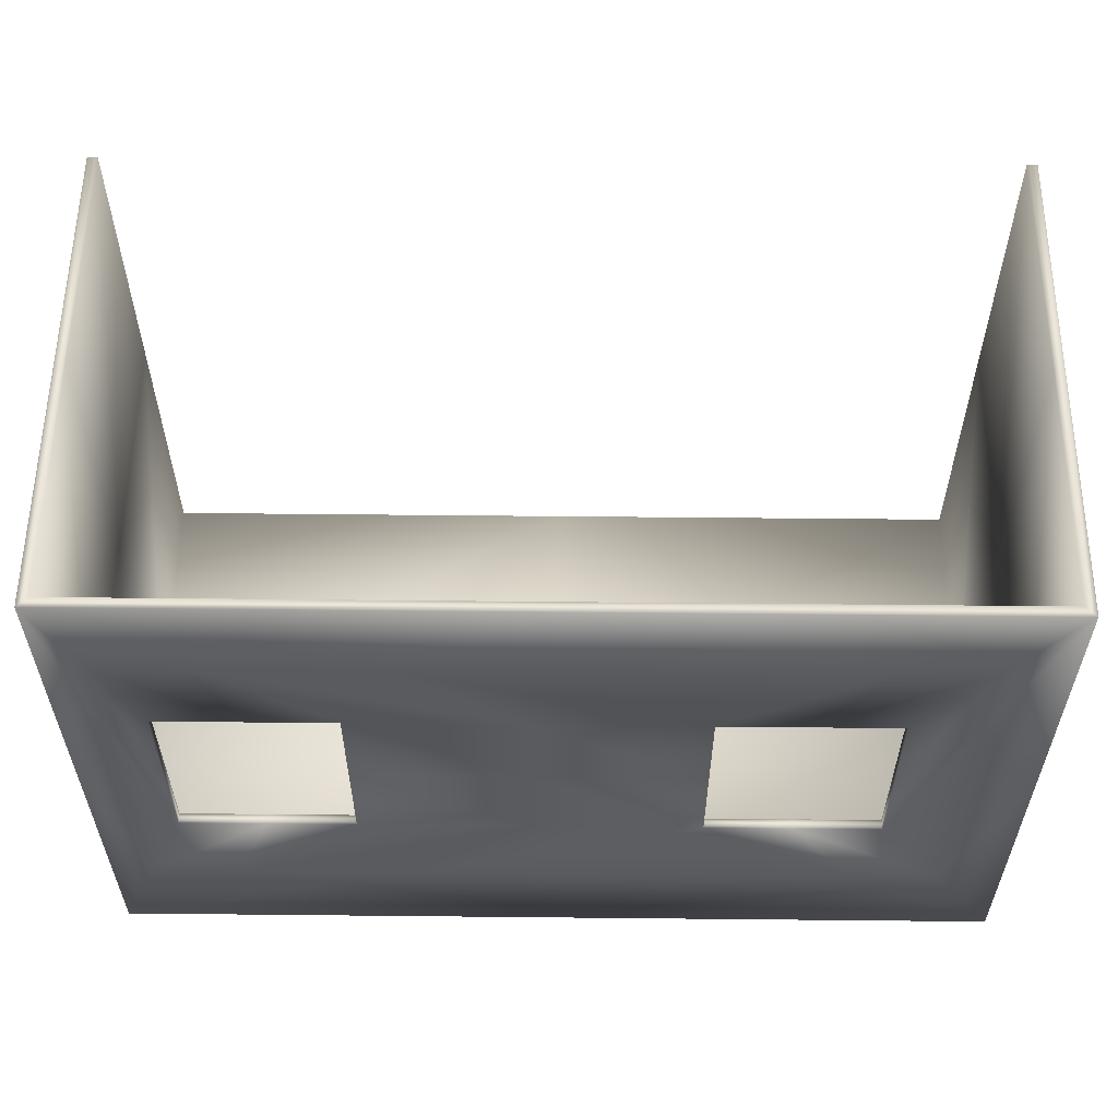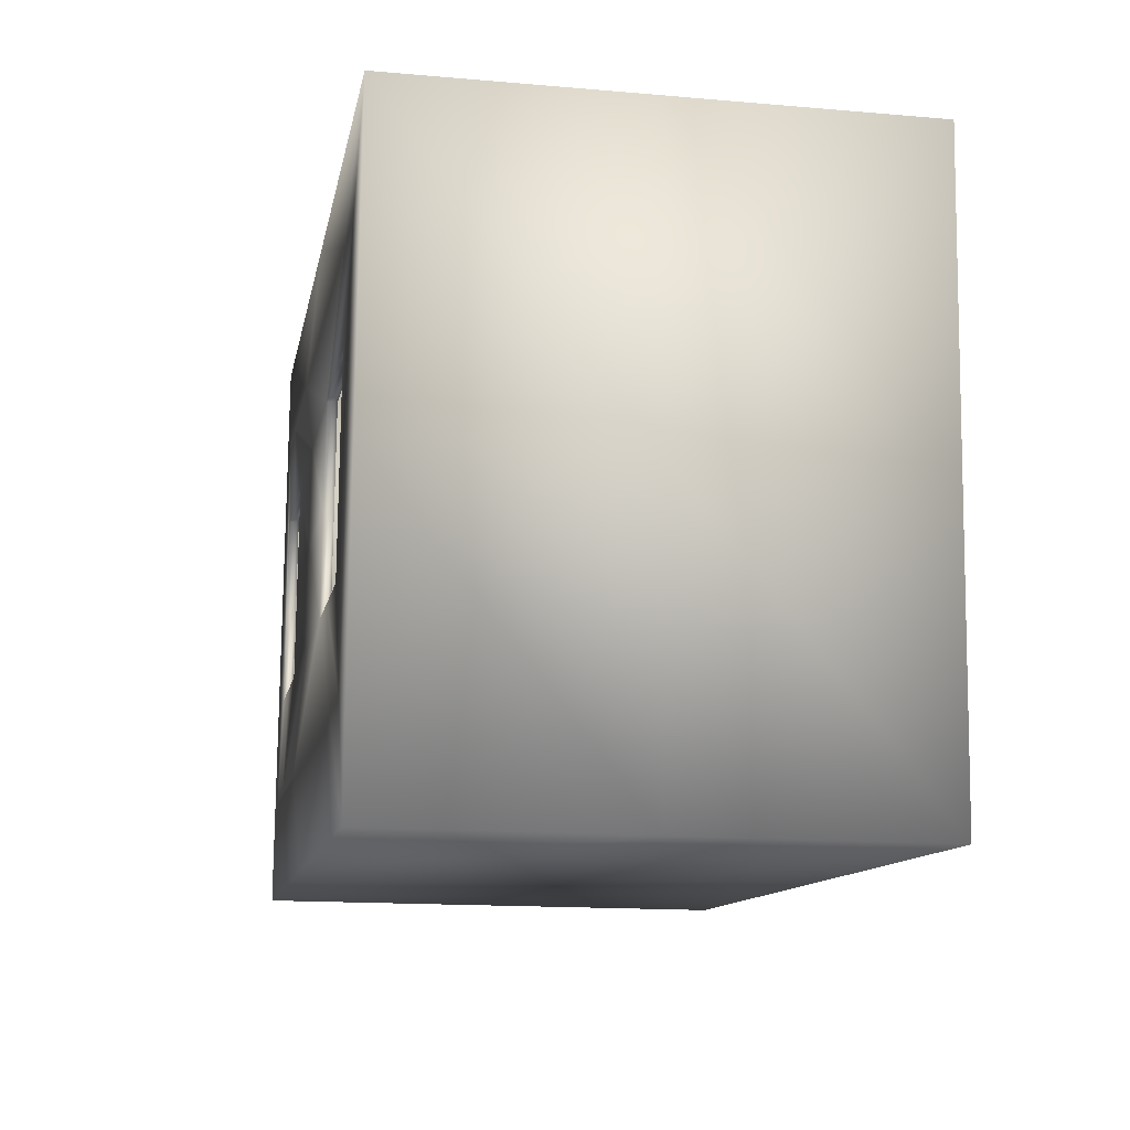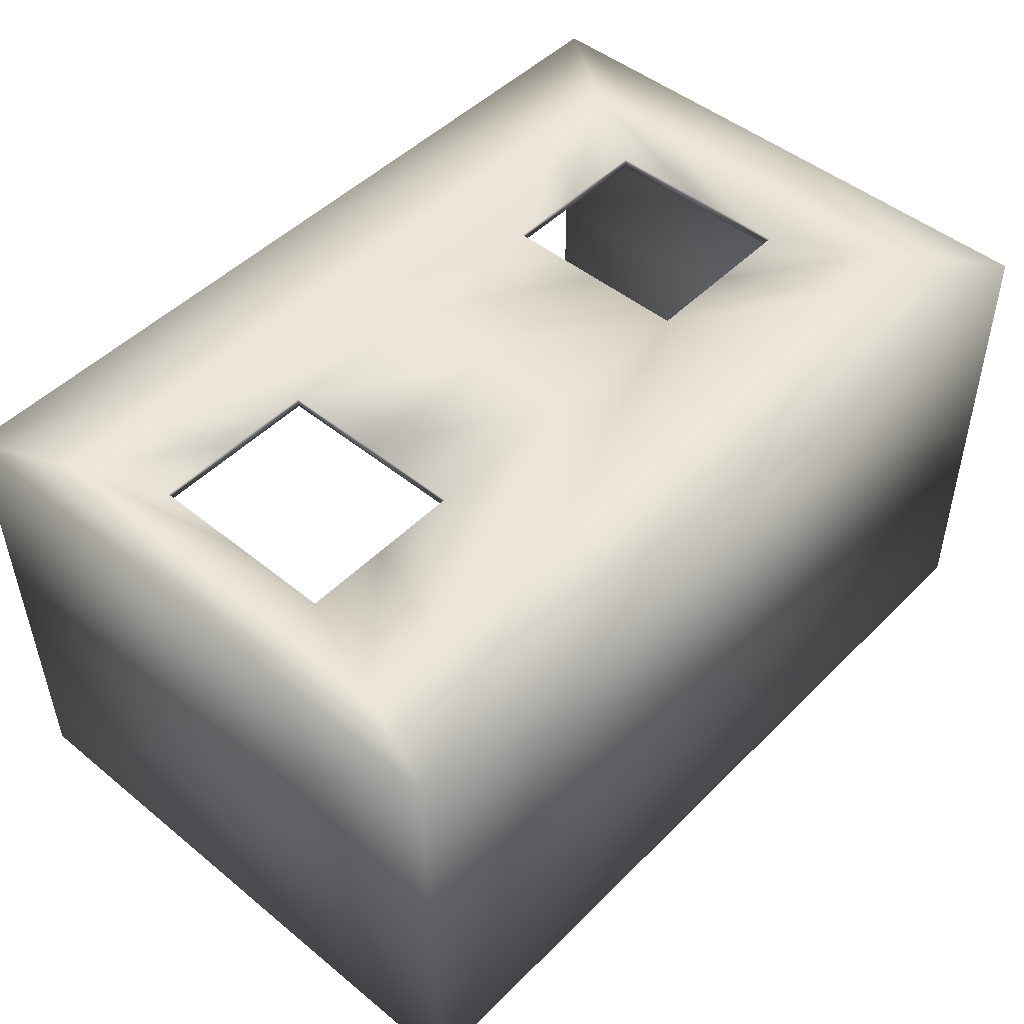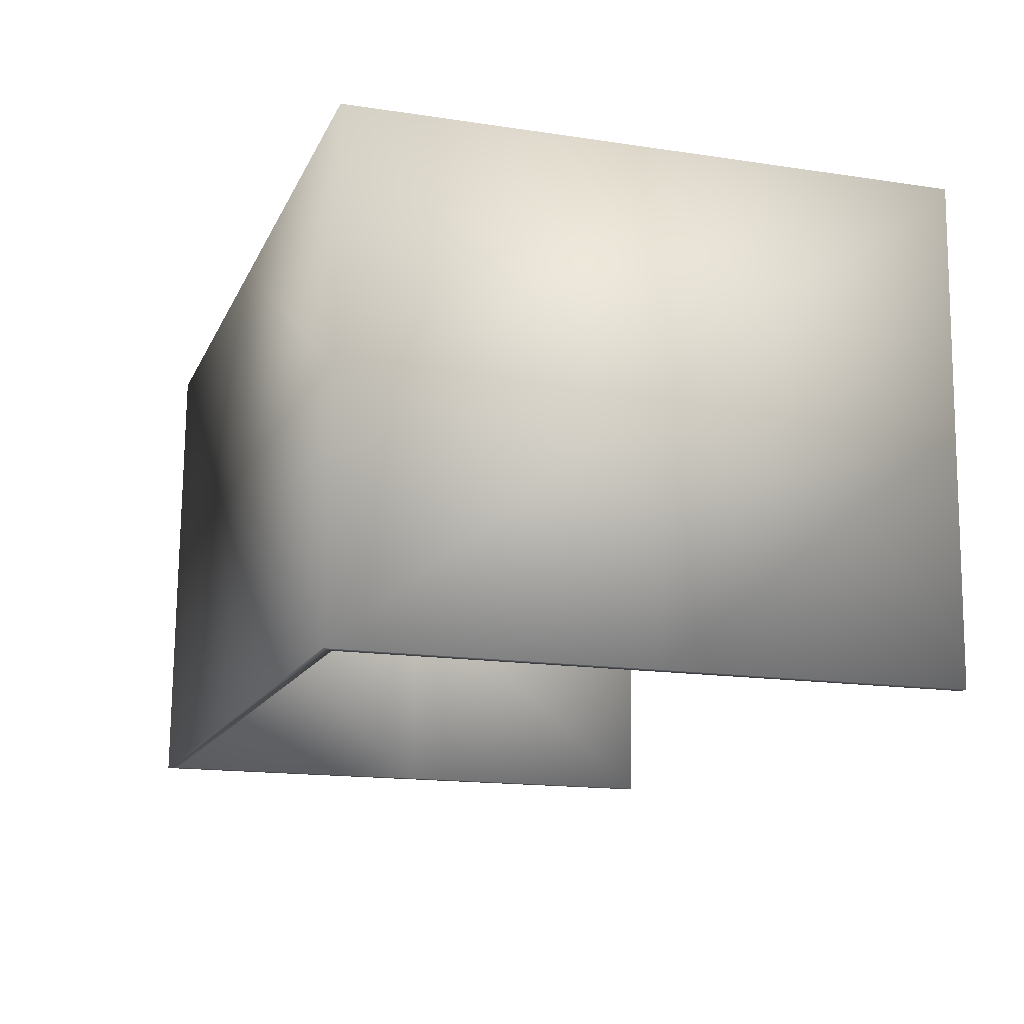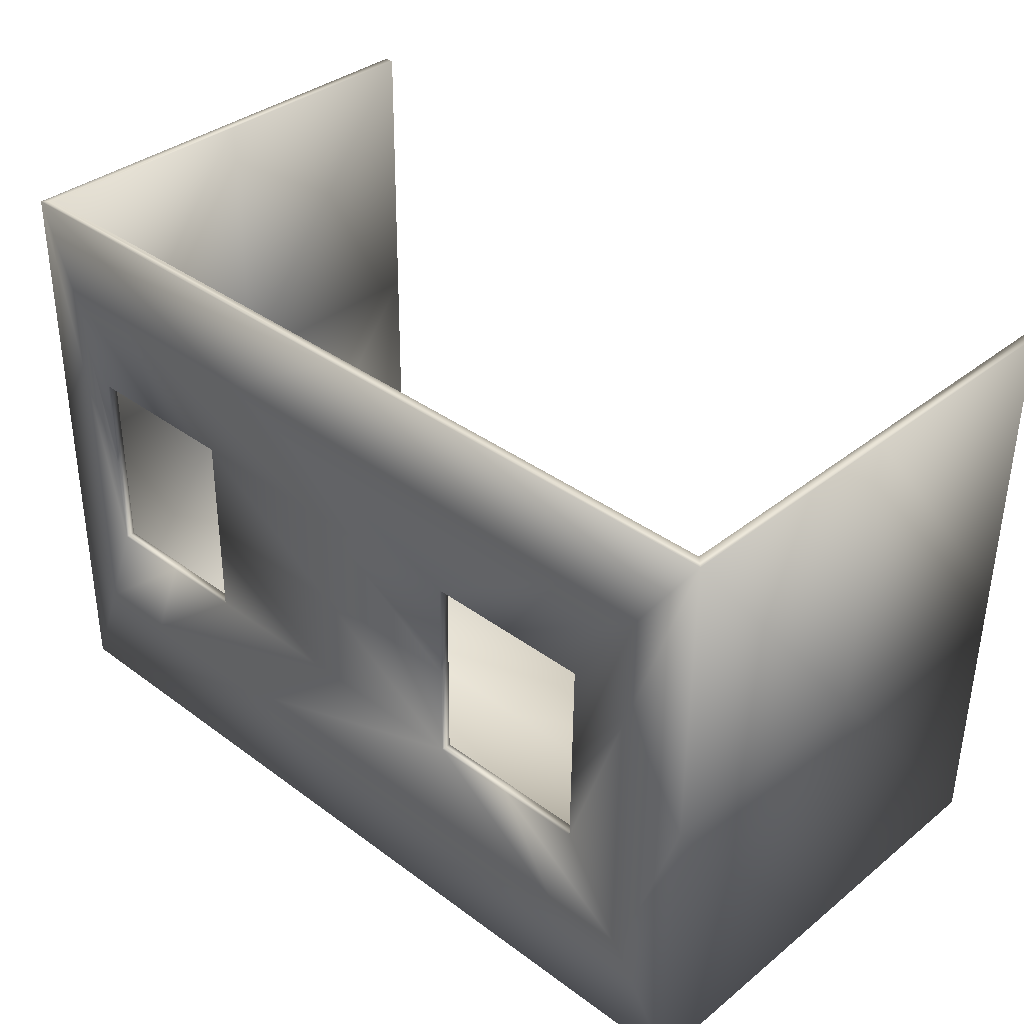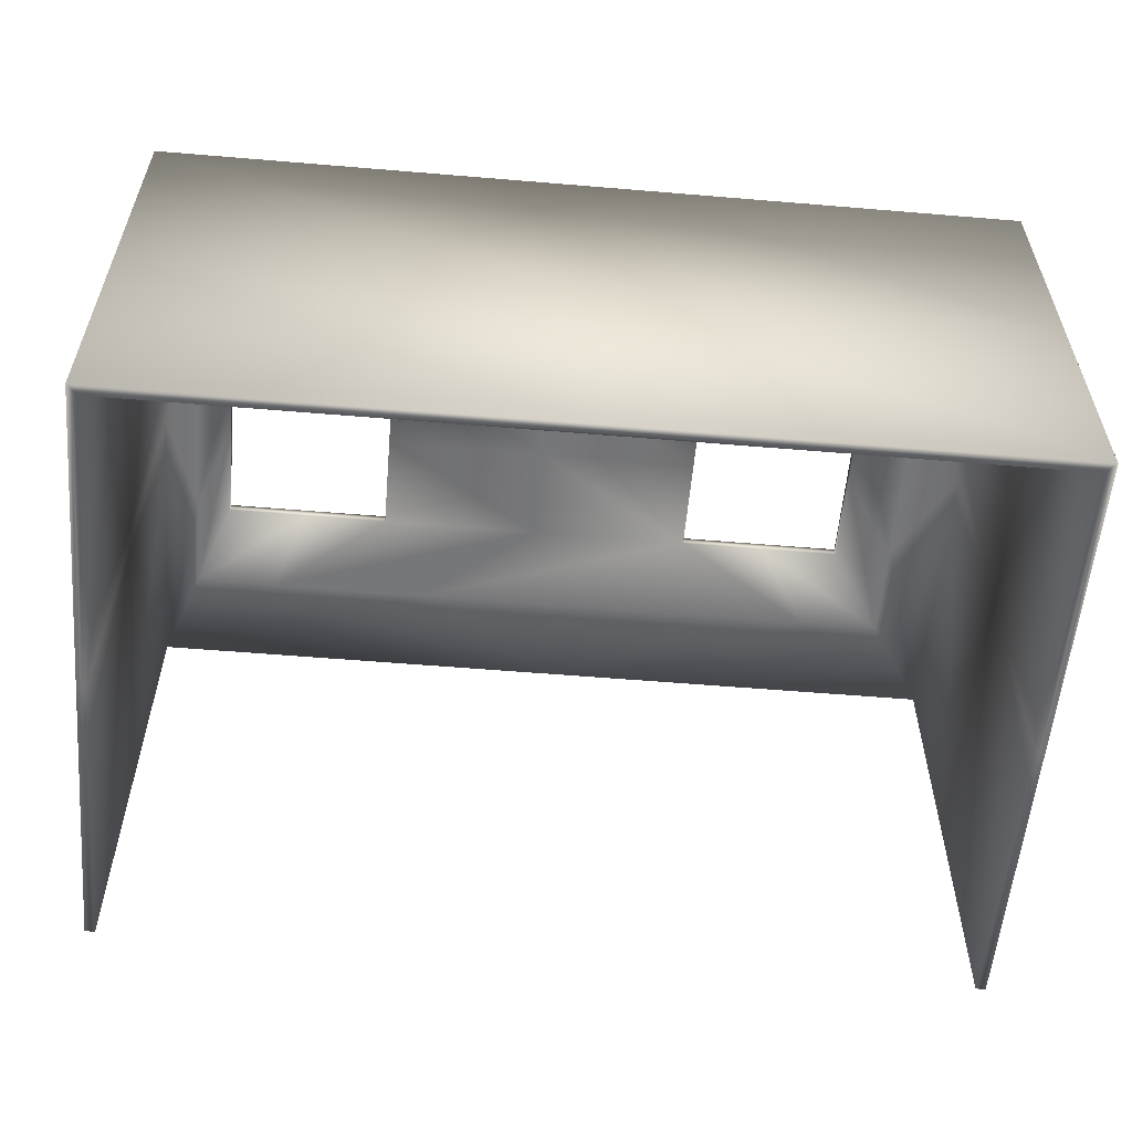
<metadata>
{"format":"obj","ext":"obj","renderer":"f3d","projection":"perspective","resolution":1024,"background":"white","views":[{"elev":57.8,"azim":0.6,"up":"+Y"},{"elev":-11.7,"azim":79.7,"up":"+Y"},{"elev":48.9,"azim":-47.6,"up":"+Z"},{"elev":-13.8,"azim":72.6,"up":"+Z"},{"elev":36.8,"azim":43.7,"up":"+Y"},{"elev":-56.5,"azim":-5.0,"up":"+Z"}]}
</metadata>
<code>
o obj_0
v 40 60.75 67.33
v 40 0.7513 68
v 40 0.2099 19
v 40 60.21 18.34
v 39 60.21 18.34
v 39 60.74 66.33
v -47 1.74 66.98
v -47 1.21 18.99
v -47 60.21 18.34
v -47 60.74 66.33
v 27 21.75 67.76
v 39 1.21 18.99
v 39 1.74 66.98
v -48 60.75 67.33
v -40 41.75 67.54
v -23 41.75 67.54
v -48 60.21 18.34
v -48 0.2099 19
v -48 0.7513 68
v -40 21.75 67.76
v 27 41.75 67.54
v 9.997 41.75 67.54
v -40 21.74 66.76
v -23 21.74 66.76
v 9.997 21.74 66.76
v 9.997 41.74 66.54
v -23 41.74 66.54
v -40 41.74 66.54
v 27 21.74 66.76
v 27 41.74 66.54
v -23 21.75 67.76
v 9.997 21.75 67.76
v 40 30.48 43.17
v 40 30.75 67.66
v 40 0.4806 43.5
v 40 60.48 42.83
v 40 30.21 18.67
v 39.5 60.47 42.33
v 39.5 60.21 18.34
v 39 60.47 42.33
v 39.5 60.74 66.83
v -47 30.97 42.66
v -47 1.475 42.99
v -47 30.71 18.66
v -47 31.24 66.66
v -47 60.47 42.33
v 33.5 41.25 67.55
v 33.5 11.25 67.88
v 39.5 30.71 18.66
v 39.5 0.7099 18.99
v 39 30.71 18.66
v 39 30.97 42.66
v 39 1.475 42.99
v 39 31.24 66.66
v -35.5 51.25 67.44
v -44 51.25 67.44
v -31.5 41.75 67.54
v -48 30.48 43.17
v -48 30.21 18.67
v -48 0.4806 43.5
v -48 60.48 42.83
v -48 30.75 67.66
v -44 41.25 67.55
v -40 31.75 67.65
v -47.5 60.74 66.83
v -47.5 60.47 42.33
v -47.5 60.21 18.34
v -4 60.74 66.33
v -4.5 60.74 66.83
v -4 60.75 67.33
v 27 31.75 67.65
v 33.5 51.25 67.44
v 25 51.25 67.44
v 18.5 41.75 67.54
v -44 11.25 67.88
v -43.5 11.74 66.87
v -31.5 21.74 66.76
v -35 11.74 66.87
v -47.5 0.7099 18.99
v -47.5 30.71 18.66
v -18.5 11.74 66.87
v -6.5 21.74 66.76
v -6.5 31.74 66.65
v 9.997 31.74 66.65
v -23 31.74 66.65
v -6.5 41.74 66.54
v -35 51.24 66.44
v -18.5 51.24 66.44
v 24.5 51.24 66.44
v -43.5 51.24 66.44
v -31.5 41.74 66.54
v -43.5 41.24 66.55
v -40 31.74 66.65
v 33 41.24 66.55
v 33 11.74 66.87
v 33 51.24 66.44
v 27 31.74 66.65
v 24.5 11.74 66.87
v 18.5 21.74 66.76
v -4 1.74 66.98
v -31.5 21.74 67.26
v -23 21.74 67.26
v -31.5 21.75 67.76
v -40 21.74 67.26
v -31.5 41.75 67.04
v -23 41.75 67.04
v -40 41.75 67.04
v -23 31.75 67.65
v -6.5 21.75 67.76
v -6.5 31.75 67.65
v -35.5 11.25 67.88
v 9.997 31.75 67.65
v -6.5 41.75 67.54
v -19 51.25 67.44
v -40 31.74 67.15
v 18.5 41.74 66.54
v -23 31.74 67.15
v 18.5 21.74 67.26
v 27 21.74 67.26
v 18.5 21.75 67.76
v 9.997 21.74 67.26
v 18.5 41.75 67.04
v 27 41.75 67.04
v 9.997 41.75 67.04
v 25 11.25 67.88
v -19 11.25 67.88
v -4 0.7513 68
v 9.997 31.74 67.15
v 27 31.74 67.15
v -4 0.2099 19
v -3.5 0.7099 18.99
v -4 1.21 18.99
v -4 1.475 42.99
v -4 0.4806 43.5
f 1 34 33
f 1 33 36
f 4 39 38
f 4 38 36
f 7 43 42
f 7 42 45
f 1 47 34
f 4 37 49
f 4 49 39
f 5 51 52
f 5 52 40
f 14 56 55
f 17 59 58
f 17 58 61
f 20 64 63
f 14 65 61
f 9 67 46
f 10 65 68
f 1 41 70
f 11 47 71
f 1 73 72
f 19 75 62
f 23 77 76
f 18 59 79
f 9 44 67
f 7 78 81
f 26 84 83
f 24 85 83
f 27 87 86
f 6 89 68
f 10 87 90
f 7 45 76
f 28 93 90
f 6 54 94
f 6 94 96
f 25 99 98
f 25 98 81
f 31 102 101
f 31 101 103
f 27 106 105
f 27 105 91
f 31 109 108
f 20 75 103
f 32 112 110
f 14 55 114
f 14 114 70
f 28 107 115
f 28 115 93
f 6 96 89
f 16 106 117
f 16 117 108
f 11 119 118
f 11 118 120
f 30 123 122
f 30 122 116
f 32 126 125
f 11 120 48
f 32 109 126
f 26 124 128
f 26 128 84
f 21 123 129
f 21 129 71
f 18 79 130
f 12 50 132
f 12 132 133
f 12 133 53
f 18 130 60
f 2 127 35
f 35 134 3
f 35 127 134
f 127 19 134
f 60 134 19
f 60 130 134
f 130 3 134
f 53 100 13
f 53 133 100
f 133 7 100
f 133 43 7
f 133 132 43
f 132 8 43
f 132 131 8
f 132 50 131
f 50 3 131
f 130 131 3
f 130 79 131
f 79 8 131
f 71 119 11
f 71 129 119
f 129 29 119
f 129 97 29
f 129 123 97
f 123 30 97
f 84 121 25
f 84 128 121
f 128 32 121
f 128 112 32
f 128 124 112
f 124 22 112
f 126 111 19
f 126 109 111
f 109 31 111
f 48 125 2
f 48 120 125
f 120 32 125
f 125 127 2
f 125 126 127
f 126 19 127
f 116 124 26
f 116 122 124
f 122 22 124
f 122 74 22
f 122 123 74
f 123 21 74
f 120 121 32
f 120 118 121
f 118 25 121
f 118 99 25
f 118 119 99
f 119 29 99
f 108 102 31
f 108 117 102
f 117 24 102
f 117 85 24
f 117 106 85
f 106 27 85
f 89 116 26
f 89 96 116
f 96 30 116
f 93 104 23
f 93 115 104
f 115 20 104
f 115 64 20
f 115 107 64
f 107 15 64
f 70 73 1
f 70 114 73
f 114 22 73
f 114 113 22
f 114 55 113
f 55 16 113
f 110 113 16
f 110 112 113
f 112 22 113
f 103 111 31
f 103 75 111
f 75 19 111
f 108 110 16
f 108 109 110
f 109 32 110
f 91 107 28
f 91 105 107
f 105 15 107
f 105 57 15
f 105 106 57
f 106 16 57
f 103 104 20
f 103 101 104
f 101 23 104
f 101 77 23
f 101 102 77
f 102 24 77
f 81 100 7
f 81 98 100
f 98 13 100
f 98 95 13
f 98 99 95
f 99 29 95
f 96 97 30
f 96 94 97
f 94 29 97
f 94 95 29
f 94 54 95
f 54 13 95
f 90 92 10
f 90 93 92
f 93 23 92
f 76 92 23
f 76 45 92
f 45 10 92
f 90 91 28
f 90 87 91
f 87 27 91
f 68 88 10
f 68 89 88
f 89 26 88
f 86 88 26
f 86 87 88
f 87 10 88
f 83 86 26
f 83 85 86
f 85 27 86
f 83 82 24
f 83 84 82
f 84 25 82
f 81 82 25
f 81 78 82
f 78 24 82
f 67 80 17
f 67 44 80
f 44 8 80
f 79 80 8
f 79 59 80
f 59 17 80
f 76 78 7
f 76 77 78
f 77 24 78
f 62 63 14
f 62 75 63
f 75 20 63
f 72 74 21
f 72 73 74
f 73 22 74
f 71 72 21
f 71 47 72
f 47 1 72
f 70 69 14
f 70 41 69
f 41 6 69
f 68 69 6
f 68 65 69
f 65 14 69
f 46 66 10
f 46 67 66
f 67 17 66
f 61 66 17
f 61 65 66
f 65 10 66
f 63 56 14
f 63 64 56
f 64 15 56
f 61 62 14
f 61 58 62
f 58 19 62
f 58 60 19
f 58 59 60
f 59 18 60
f 55 57 16
f 55 56 57
f 56 15 57
f 40 54 6
f 40 52 54
f 52 13 54
f 52 53 13
f 52 51 53
f 51 12 53
f 39 51 5
f 39 49 51
f 49 12 51
f 49 50 12
f 49 37 50
f 37 3 50
f 34 48 2
f 34 47 48
f 47 11 48
f 45 46 10
f 45 42 46
f 42 9 46
f 42 44 9
f 42 43 44
f 43 8 44
f 36 41 1
f 36 38 41
f 38 6 41
f 38 40 6
f 38 39 40
f 39 5 40
f 36 37 4
f 36 33 37
f 33 3 37
f 33 35 3
f 33 34 35
f 34 2 35

</code>
